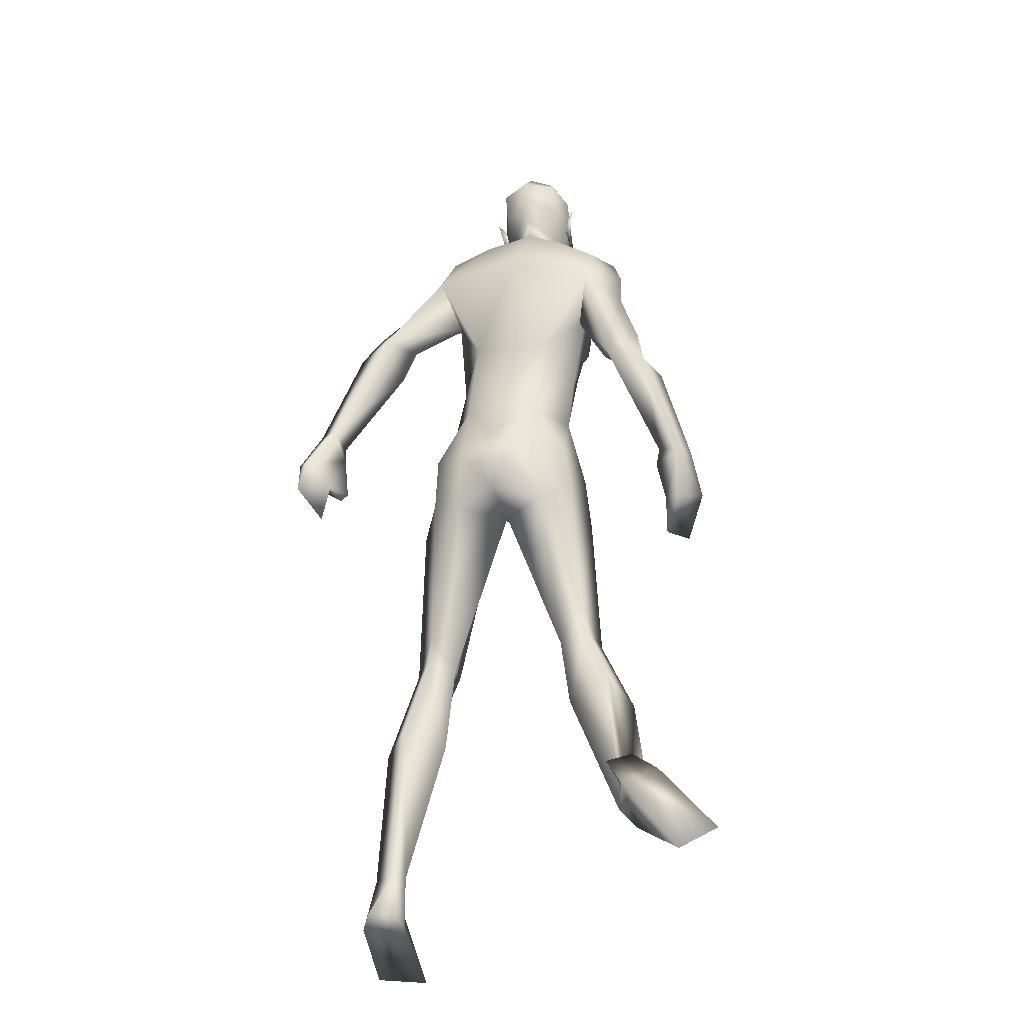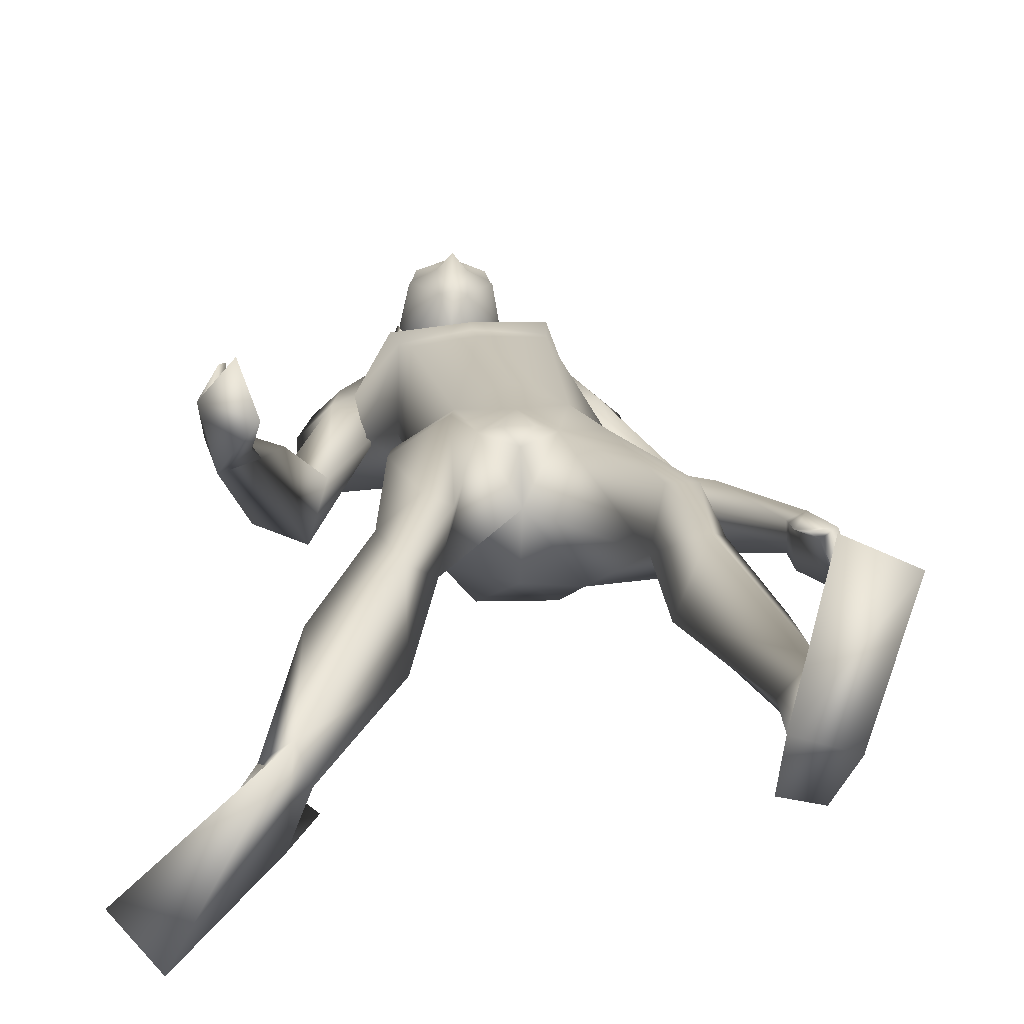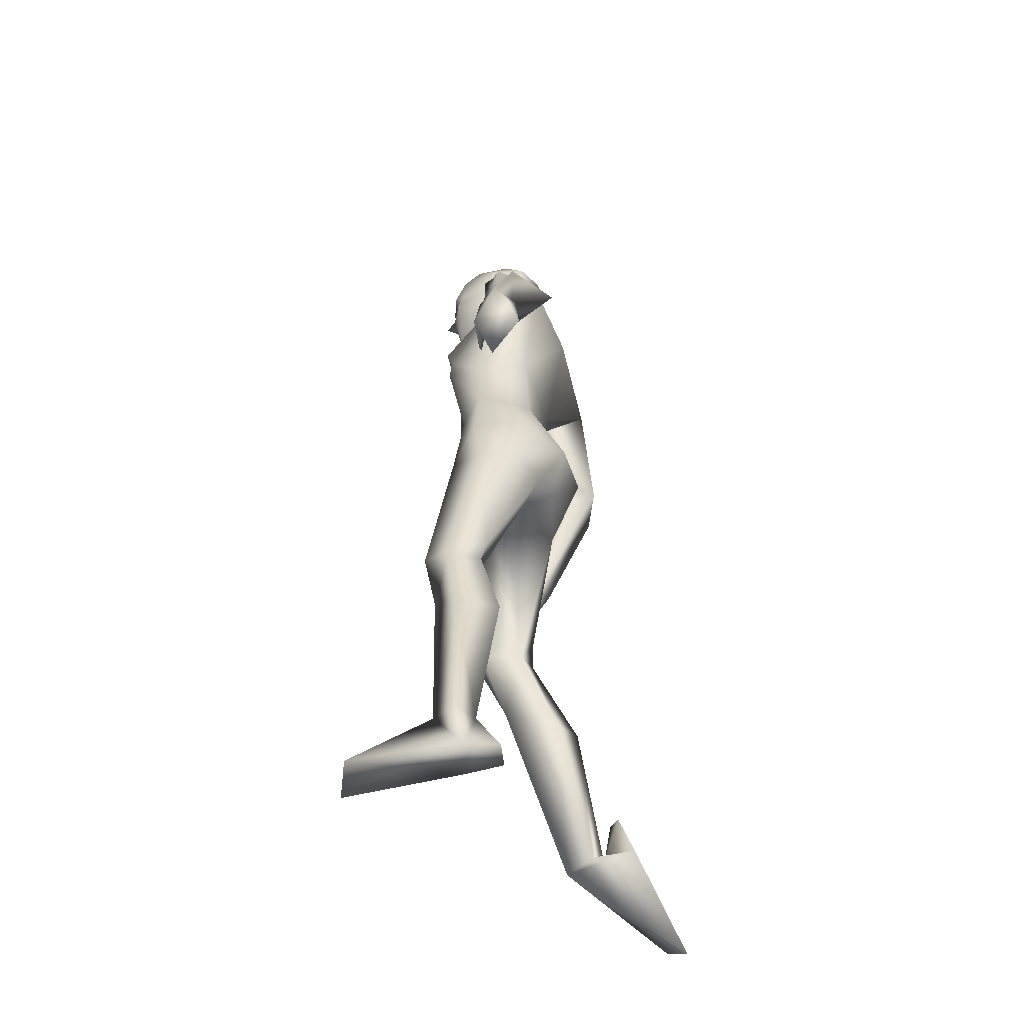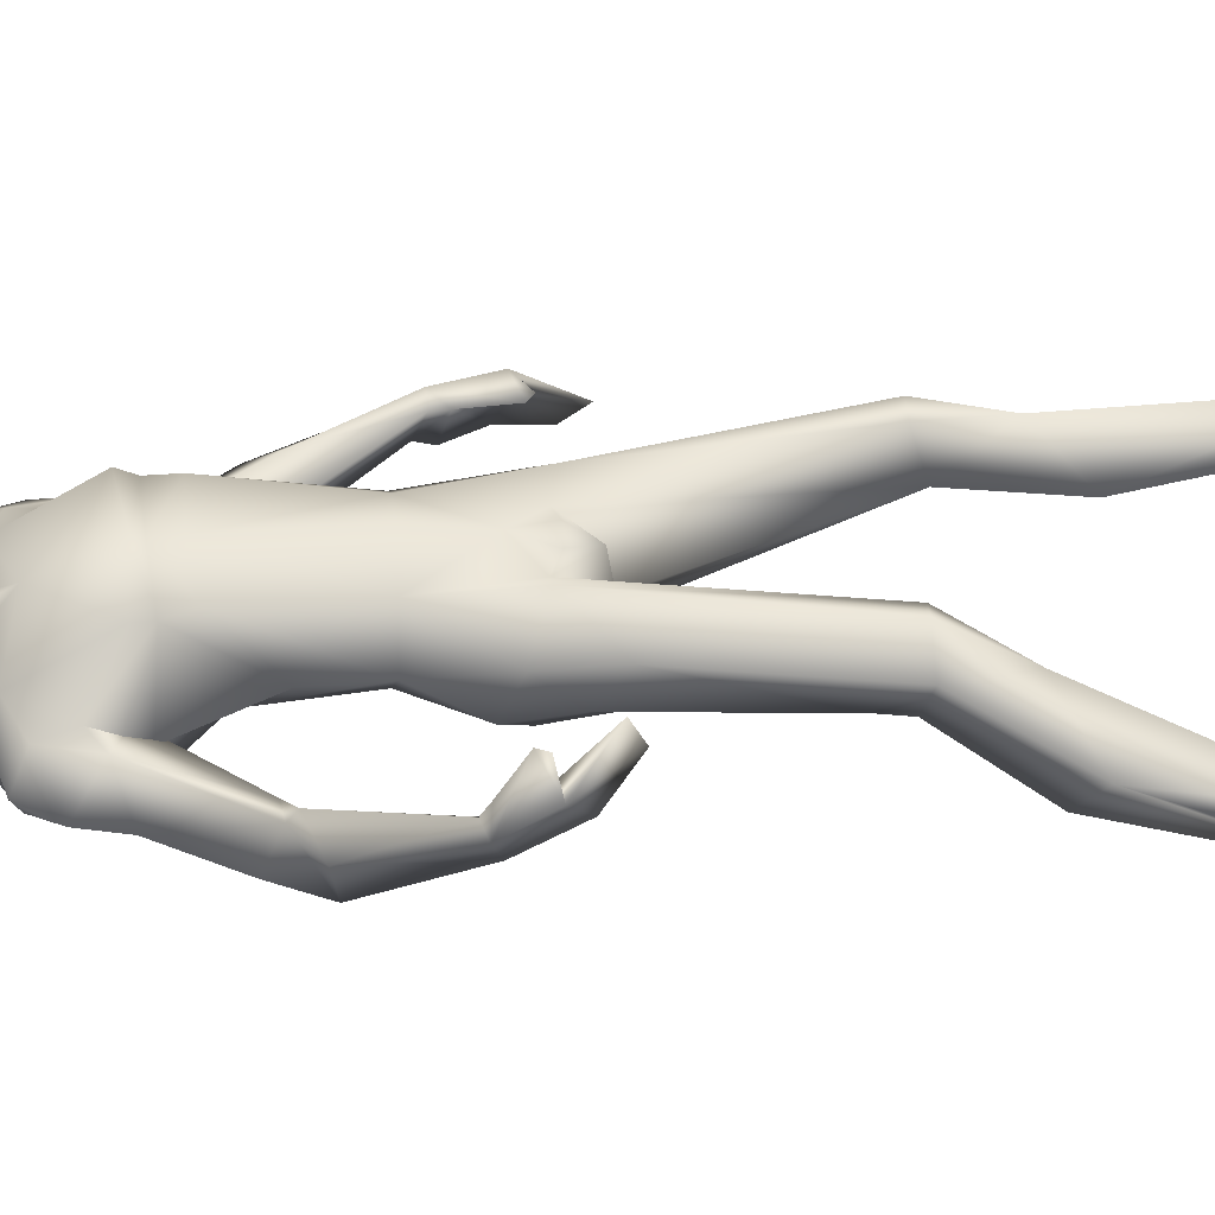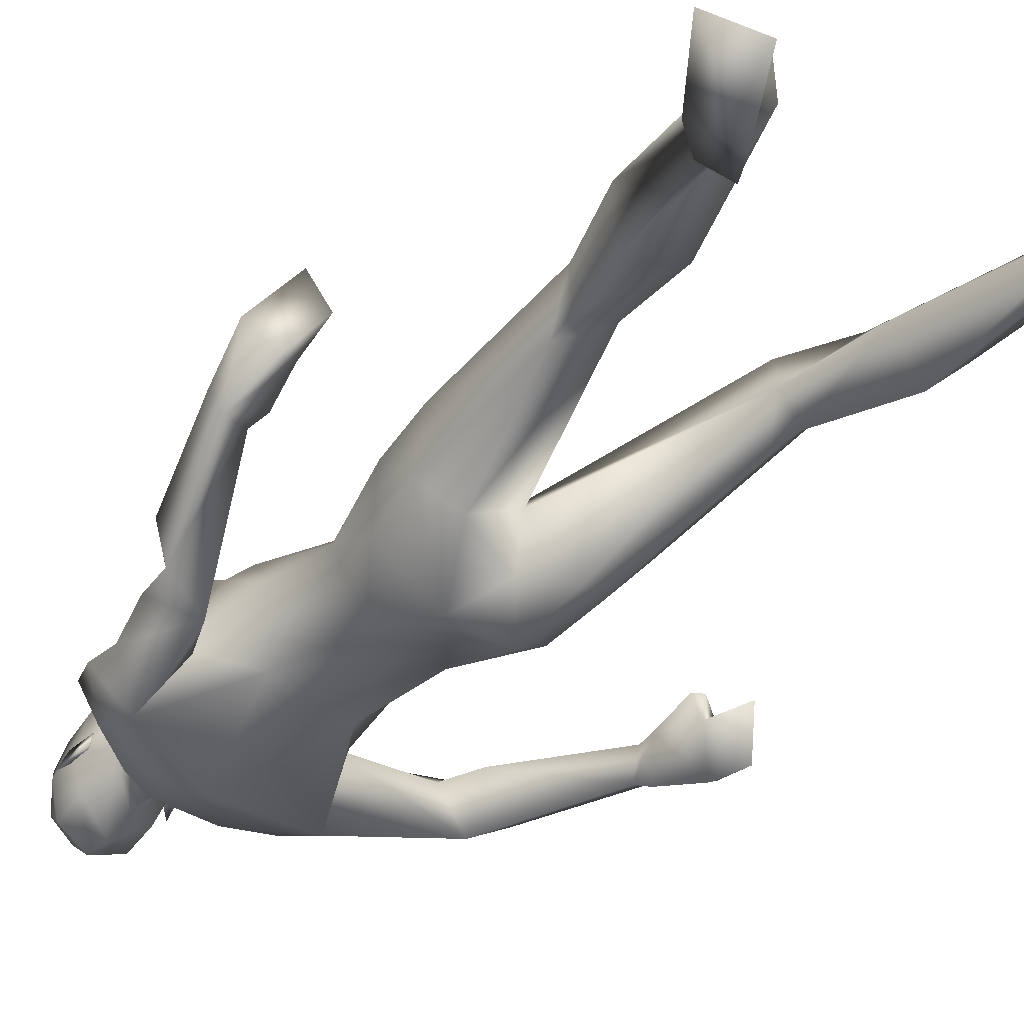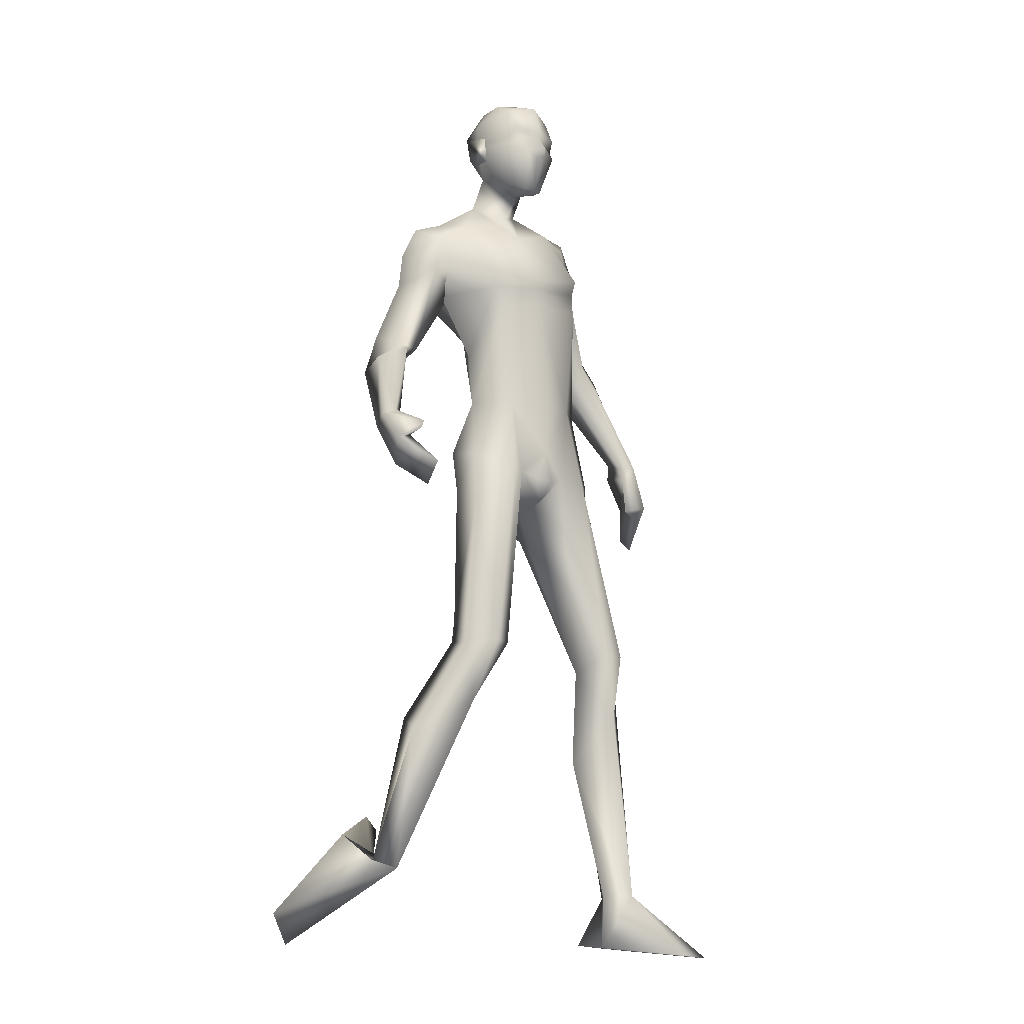
<metadata>
{"format":"obj","ext":"obj","renderer":"f3d","projection":"perspective","resolution":1024,"background":"white","views":[{"elev":-33.0,"azim":-160.2,"up":"+Y"},{"elev":14.9,"azim":-2.9,"up":"+Z"},{"elev":-47.9,"azim":107.9,"up":"+Y"},{"elev":46.5,"azim":-90.0,"up":"+Z"},{"elev":-41.0,"azim":-38.0,"up":"+Z"},{"elev":-19.0,"azim":-37.1,"up":"+Y"}]}
</metadata>
<code>
o Man_Body
v -0.004703 4.303 -0.1998
v 0.2503 4.236 -0.2168
v -0.2453 4.196 -0.2226
v 0.5086 4.227 0.1191
v -0.503 4.145 0.1072
v 0.2809 4.192 0.3343
v -0.2756 4.147 0.3278
v 0.002296 4.164 0.4551
v -0.209 5.575 -0.4
v 0.06782 5.891 -0.2856
v -0.5753 5.771 -0.3007
v 0.1578 5.788 0.2129
v -0.6471 5.646 0.1958
v -0.2296 5.59 0.3631
v 0.2277 5.158 0.4817
v -0.5309 5.034 0.4637
v -0.154 5.104 0.5197
v -0.09749 4.859 -0.1824
v 0.1911 4.908 -0.1729
v -0.3866 4.813 -0.1866
v 0.4162 4.696 0.138
v -0.5471 4.539 0.1151
v 0.2226 4.986 0.5001
v -0.4723 4.873 0.4836
v -0.1298 4.956 0.5184
v 0.234 5.266 0.5226
v -0.5731 5.135 0.5034
v -0.1637 5.159 0.5474
v -0.2729 6.031 -0.1759
v -0.06104 5.953 0.06023
v -0.4741 5.917 0.05496
v -0.2594 5.817 0.2156
v 0.5546 2.163 0.4564
v -0.3466 2.136 0.3711
v 0.8147 2.106 0.2284
v -0.6833 2.112 0.2764
v 0.1906 3.572 0.3506
v -0.1906 3.572 0.3506
v 0.009236 3.316 0.04472
v 0.2952 3.247 -0.3155
v -0.365 3.277 -0.2191
v 1.039 0.3656 0.07033
v -1.154 0.4914 -0.1961
v 0.8757 0.3503 -0.02657
v -1.048 0.5031 -0.3542
v 0.8084 0.3618 0.07197
v -0.9453 0.487 -0.2945
v 0.9582 0.3525 0.243
v -1.011 0.4312 -0.08404
v 0.3671 5.508 0.1597
v -0.7593 5.325 0.133
v -0.0303 6.145 0.1322
v -0.4325 6.163 0.1382
v -0.234 5.992 0.3231
v -0.2287 6.283 -0.09796
v 0.5261 5.448 0.07205
v -0.8765 5.22 0.1059
v 0.3915 5.844 -0.2305
v -0.8523 5.582 -0.2643
v 0.3906 5.743 0.1395
v -0.834 5.52 0.1138
v 0.4615 5.545 -0.3653
v -0.8327 5.299 -0.3802
v 0.7224 5.457 -0.1931
v -1.06 5.119 -0.1492
v 0.5021 5.883 0.002853
v -0.9802 5.601 -0.03757
v 0.2796 5.888 0.05109
v -0.7753 5.686 0.01329
v 0.4117 5.257 -0.009717
v -0.6209 5.152 -0.008813
v 0.9081 4.912 -0.2099
v -1.093 4.554 -0.04191
v 0.9901 5.079 -0.3616
v -1.212 4.656 -0.2237
v 0.8433 4.844 -0.6108
v 0.7088 4.913 -0.2878
v -0.8987 4.592 -0.1241
v 1.449 4.119 -0.1973
v -1.472 3.77 0.2873
v 1.513 4.212 -0.3361
v -1.412 3.722 0.1256
v 1.362 4.182 -0.4308
v -1.244 3.772 0.1692
v 1.345 4.103 -0.2389
v -1.375 3.816 0.3244
v 1.061 4.686 -0.1844
v -1.334 4.378 -0.001572
v 1.163 4.892 -0.3717
v -1.273 4.351 -0.2903
v -0.9998 4.42 -0.4203
v 0.8219 4.668 -0.2853
v -1.11 4.494 0.06555
v 0 3.378 -0.3308
v 0.6493 3.649 0.1155
v -0.5905 3.651 0.2526
v -0 3.748 0.418
v 0.5064 3.786 -0.2319
v -0.5342 3.777 -0.1118
v 0.1979 3.639 -0.4958
v -0.1979 3.639 -0.4958
v 0.4199 3.543 0.3615
v -0.3169 3.554 0.4375
v 0 3.893 -0.3341
v 0.5445 3.406 -0.1845
v -0.5592 3.426 -0.01331
v 0.6986 1.7 0.3644
v -0.5667 1.693 0.244
v 0.9934 1.375 0.09417
v -0.983 1.455 0.05499
v 0.7703 1.45 -0.1503
v -0.8732 1.594 -0.2345
v 0.5147 1.375 0.07513
v -0.5583 1.46 -0.1667
v 0.6581 2.111 0.0339
v -0.63 2.166 0.03849
v -0.224 6.849 0.3157
v -0.2179 6.716 0.5633
v -0.2169 6.471 0.6364
v -0.2175 6.414 0.6229
v -0.1376 6.282 0.6055
v -0.2994 6.282 0.6099
v -0.2212 5.958 0.5563
v -0.1463 5.962 0.5364
v -0.2971 5.963 0.5405
v 0.003516 6.33 0.5226
v -0.4444 6.332 0.5347
v 0.01104 6.412 0.4776
v -0.4536 6.414 0.4902
v -0.02384 6.668 0.4712
v -0.4171 6.669 0.4818
v -0.01602 6.763 0.3292
v -0.4317 6.764 0.3404
v -0.06631 6.813 0.08549
v -0.3942 6.814 0.09434
v 0.05636 6.613 0.1518
v -0.5148 6.615 0.1672
v 0.06323 6.405 0.1752
v -0.5221 6.407 0.191
v -0.2393 6.463 -0.1894
v -0.238 6.656 -0.1739
v -0.2329 6.837 -0.009348
v 1.086 -0.02977 -0.02163
v -1.272 0.6958 -0.4281
v 0.9609 0.002299 -0.2279
v -1.081 0.8458 -0.4046
v 0.7973 -0.0349 0.06484
v -1.051 0.5622 -0.585
v 0.9482 -0.1503 0.859
v -1.492 -0.08395 -0.8184
v 1.27 -0.1375 0.7123
v -1.718 0.1077 -0.625
v 0.7624 0.001446 -0.1875
v -0.9223 0.7703 -0.5051
v -0.2189 6.237 0.6002
v -0.2159 6.283 0.7035
v -0.03021 6.464 0.5632
v -0.4074 6.466 0.5734
v 0.1111 6.485 0.09796
v -0.5734 6.488 0.1164
v 0.05842 6.469 0.2515
v -0.5127 6.471 0.2669
v 0.03602 6.263 0.2591
v -0.4916 6.266 0.2734
v 0.06656 6.241 0.1609
v -0.5276 6.243 0.1769
v -0.008534 6.378 0.1954
v -0.4496 6.379 0.2073
v -0.01865 6.408 -0.03341
v -0.4516 6.409 -0.02173
v -0.02263 6.633 -0.08417
v -0.4485 6.635 -0.07268
v 0.6191 2.301 -0.001071
v -0.6027 2.362 0.03087
v 0.7062 2.171 0.4542
v -0.4828 2.135 0.4383
v 0.4832 2.068 0.1664
v -0.4164 2.107 0.06696
v 1.64 3.873 -0.4585
v -1.342 3.386 0.29
v 1.553 3.77 -0.1884
v -1.491 3.498 0.5277
v 1.596 3.573 -0.5623
v -1.191 3.198 0.5021
v 1.487 3.409 -0.3181
v -1.298 3.279 0.7855
v 1.39 3.65 -0.1776
v -1.388 3.546 0.6941
v 1.56 3.845 -0.522
v -1.24 3.399 0.3175
v 1.461 3.756 -0.2432
v -1.392 3.531 0.5517
v 1.396 4.076 -0.4891
v -1.202 3.662 0.2141
v 1.343 4.003 -0.2272
v -1.37 3.764 0.4102
v 1.33 3.692 -0.1769
v -1.359 3.612 0.6859
v 0.7006 3.239 0.02304
v -0.6155 3.248 0.3169
v -0.4295 6.087 0.3004
v -0.02595 6.085 0.2896
v -0.07785 3.527 0.3904
v 0.07785 3.527 0.3904
v -0 3.354 0.3296
v -1.06 5.376 -0.1026
v 0.6556 5.707 -0.07763
v 0.297 5.312 -0.01412
v -0.7139 5.073 -0.0364
f 50 26 15
f 16 27 51
f 68 30 12
f 13 31 69
f 50 12 26
f 27 13 51
f 10 58 62
f 63 59 11
f 60 66 68
f 69 67 61
f 9 62 19
f 20 63 9
f 19 18 9
f 9 18 20
f 10 62 9
f 9 63 11
f 68 12 60
f 61 13 69
f 98 4 95
f 96 5 99
f 98 2 4
f 5 3 99
f 72 87 89
f 90 88 73
f 72 89 74
f 75 90 73
f 77 92 72
f 73 93 78
f 92 87 72
f 73 88 93
f 37 102 6
f 7 103 38
f 39 94 40
f 41 94 39
f 104 1 2
f 3 1 104
f 95 105 98
f 99 106 96
f 100 98 105
f 106 99 101
f 100 104 2
f 3 104 101
f 2 98 100
f 101 99 3
f 6 102 95
f 96 103 7
f 95 4 6
f 7 5 96
f 107 175 33
f 34 176 108
f 177 173 115
f 116 174 178
f 173 35 115
f 116 36 174
f 118 132 117
f 117 133 118
f 132 134 117
f 117 135 133
f 134 142 117
f 117 142 135
f 149 151 48
f 49 152 150
f 145 153 44
f 45 154 146
f 120 156 121
f 122 156 120
f 121 156 155
f 155 156 122
f 54 124 123
f 123 125 54
f 155 123 121
f 122 123 155
f 123 124 121
f 122 125 123
f 147 143 151
f 152 144 148
f 147 151 149
f 150 152 148
f 143 147 145
f 146 148 144
f 147 153 145
f 146 154 148
f 44 153 147
f 148 154 45
f 44 147 46
f 47 148 45
f 48 151 143
f 144 152 49
f 48 143 42
f 43 144 49
f 48 46 147
f 148 47 49
f 48 147 149
f 150 148 49
f 44 42 143
f 144 43 45
f 44 143 145
f 146 144 45
f 130 136 132
f 133 137 131
f 136 134 132
f 133 135 137
f 119 130 118
f 118 131 119
f 121 126 120
f 120 127 122
f 126 128 120
f 120 129 127
f 107 33 177
f 178 34 108
f 107 177 113
f 114 178 108
f 48 107 113
f 114 108 49
f 48 113 46
f 47 114 49
f 113 177 115
f 116 178 114
f 113 115 111
f 112 116 114
f 46 113 111
f 112 114 47
f 46 111 44
f 45 112 47
f 111 115 109
f 110 116 112
f 115 35 109
f 110 36 116
f 44 111 109
f 110 112 45
f 44 109 42
f 43 110 45
f 109 35 107
f 108 36 110
f 35 175 107
f 108 176 36
f 42 109 48
f 49 110 43
f 109 107 48
f 49 108 110
f 100 105 40
f 41 106 101
f 100 40 94
f 94 41 101
f 76 83 92
f 93 84 91
f 83 85 92
f 93 86 84
f 76 92 77
f 78 93 91
f 92 85 87
f 88 86 93
f 85 79 87
f 88 80 86
f 89 81 83
f 84 82 90
f 89 83 76
f 91 84 90
f 74 89 76
f 91 90 75
f 87 79 81
f 82 80 88
f 87 81 89
f 90 82 88
f 56 60 50
f 51 61 57
f 60 12 50
f 51 13 61
f 56 77 72
f 73 78 57
f 62 64 76
f 91 65 63
f 64 74 76
f 91 75 65
f 64 56 72
f 73 57 65
f 64 72 74
f 75 73 65
f 10 68 58
f 59 69 11
f 68 66 58
f 59 67 69
f 10 29 30
f 31 29 11
f 10 30 68
f 69 31 11
f 15 23 21
f 22 24 16
f 30 29 55
f 55 29 31
f 30 55 52
f 53 55 31
f 32 30 52
f 53 31 32
f 32 52 54
f 54 53 32
f 12 30 14
f 14 31 13
f 30 32 14
f 14 32 31
f 26 12 14
f 14 13 27
f 26 14 28
f 28 14 27
f 15 26 28
f 28 27 16
f 15 28 17
f 17 28 16
f 23 15 17
f 17 16 24
f 23 17 25
f 25 17 24
f 6 23 25
f 25 24 7
f 6 25 8
f 8 25 7
f 4 21 23
f 24 22 5
f 4 23 6
f 7 24 5
f 2 19 4
f 5 20 3
f 19 21 4
f 5 22 20
f 1 18 19
f 18 1 20
f 2 1 19
f 20 1 3
f 130 157 128
f 129 158 131
f 157 120 128
f 129 120 158
f 120 157 119
f 119 158 120
f 157 130 119
f 119 131 158
f 138 128 126
f 127 129 139
f 52 55 140
f 140 55 53
f 9 29 10
f 11 29 9
f 141 142 134
f 135 142 141
f 128 138 136
f 137 139 129
f 136 130 128
f 129 131 137
f 118 130 132
f 133 131 118
f 6 8 97
f 97 8 7
f 97 37 6
f 7 38 97
f 159 167 161
f 162 168 160
f 161 167 163
f 164 168 162
f 163 167 165
f 166 168 164
f 165 167 159
f 160 168 166
f 140 169 52
f 53 170 140
f 169 138 52
f 53 139 170
f 136 171 134
f 135 172 137
f 171 141 134
f 135 141 172
f 105 173 40
f 41 174 106
f 177 40 173
f 174 41 178
f 181 187 191
f 192 188 182
f 181 191 185
f 186 192 182
f 179 183 189
f 190 184 180
f 79 195 197
f 198 196 80
f 195 79 85
f 86 80 196
f 81 193 83
f 84 194 82
f 81 179 189
f 190 180 82
f 81 189 193
f 194 190 82
f 195 191 197
f 198 192 196
f 191 187 197
f 198 188 192
f 183 185 191
f 192 186 184
f 183 191 189
f 190 192 184
f 181 79 197
f 198 80 182
f 181 197 187
f 188 198 182
f 179 181 183
f 184 182 180
f 181 185 183
f 184 186 182
f 175 102 33
f 34 103 176
f 102 37 33
f 34 38 103
f 39 177 37
f 38 178 39
f 177 33 37
f 38 34 178
f 40 177 39
f 39 178 41
f 141 171 169
f 170 172 141
f 141 169 140
f 140 170 141
f 138 169 136
f 137 170 139
f 169 171 136
f 137 172 170
f 161 165 159
f 160 166 162
f 161 163 165
f 166 164 162
f 195 85 83
f 84 86 196
f 83 193 195
f 196 194 84
f 189 191 195
f 196 192 190
f 195 193 189
f 190 194 196
f 81 79 181
f 182 80 82
f 181 179 81
f 82 180 182
f 35 199 175
f 95 199 105
f 200 36 176
f 200 96 106
f 174 36 200
f 200 106 174
f 103 96 200
f 200 176 103
f 102 175 199
f 199 95 102
f 173 105 199
f 199 35 173
f 125 201 54
f 201 53 54
f 52 202 54
f 202 124 54
f 138 126 202
f 202 52 138
f 139 53 201
f 201 127 139
f 124 202 126
f 126 121 124
f 127 201 125
f 125 122 127
f 204 37 97
f 97 38 203
f 206 67 59
f 206 65 57
f 66 207 58
f 64 207 56
f 60 56 207
f 207 66 60
f 61 67 206
f 206 57 61
f 62 58 207
f 207 64 62
f 63 65 206
f 206 59 63
f 50 208 56
f 208 77 56
f 76 77 208
f 208 62 76
f 15 21 70
f 70 50 15
f 62 70 19
f 70 21 19
f 209 22 16
f 16 51 209
f 63 20 209
f 20 22 209
f 71 78 91
f 91 63 71
f 51 57 71
f 57 78 71
f 51 63 209
f 51 71 63
f 50 70 62
f 50 62 208
f 94 101 100
f 100 101 104
f 97 203 204
f 204 203 205
f 205 37 204
f 38 205 203
f 37 205 39
f 205 38 39

</code>
